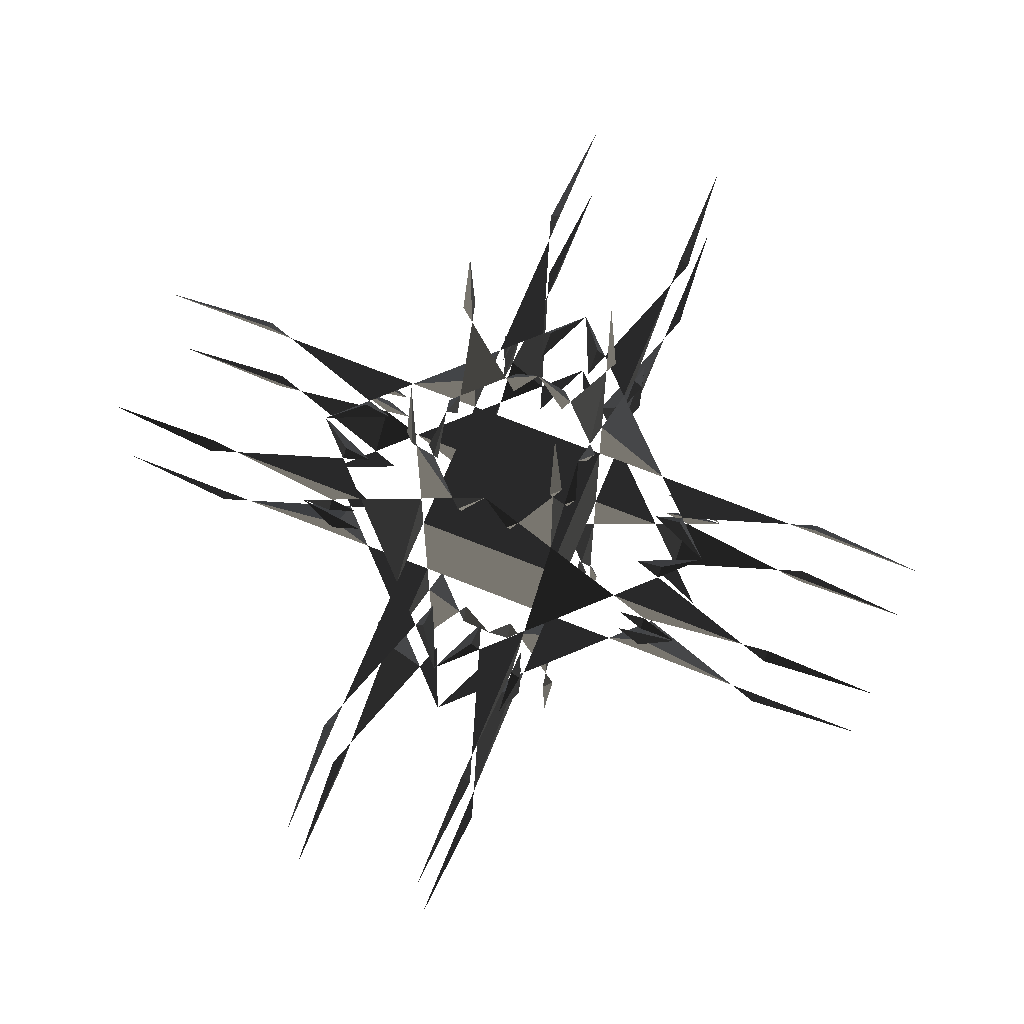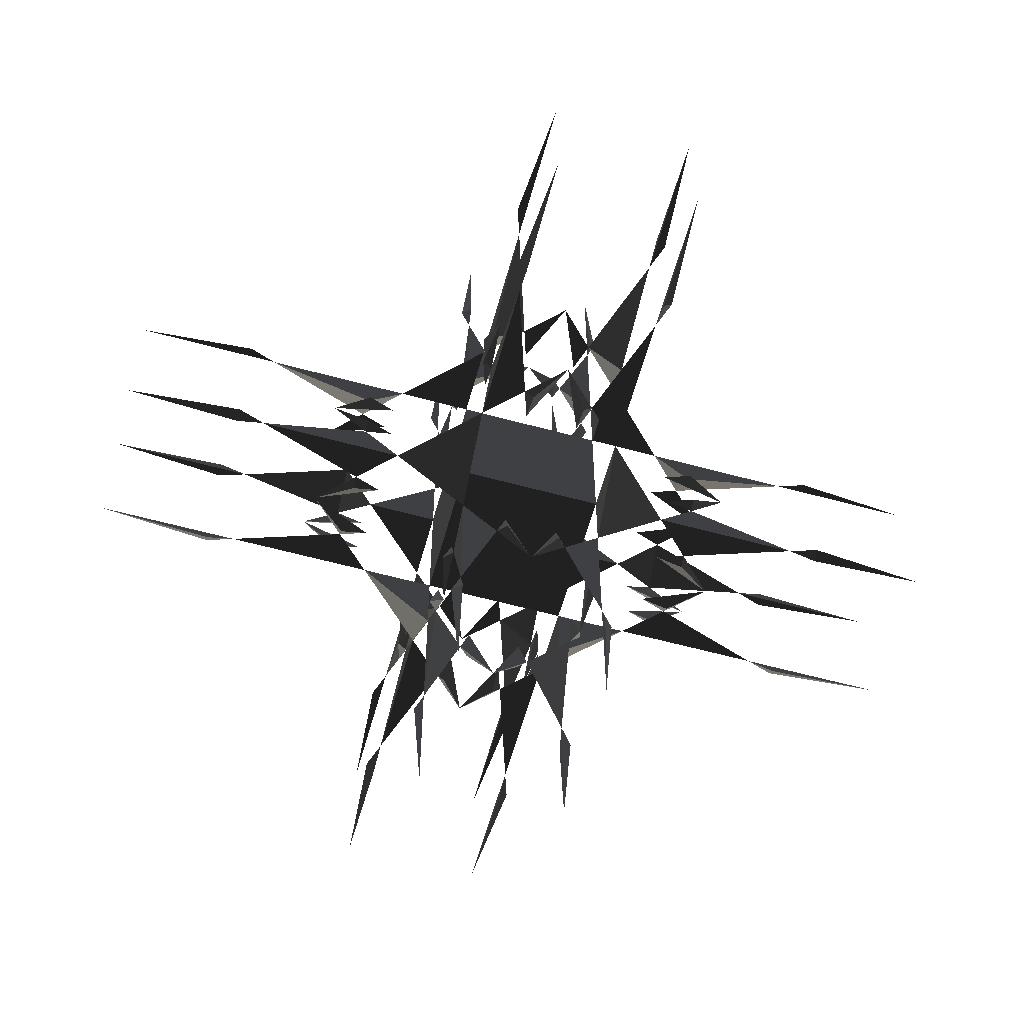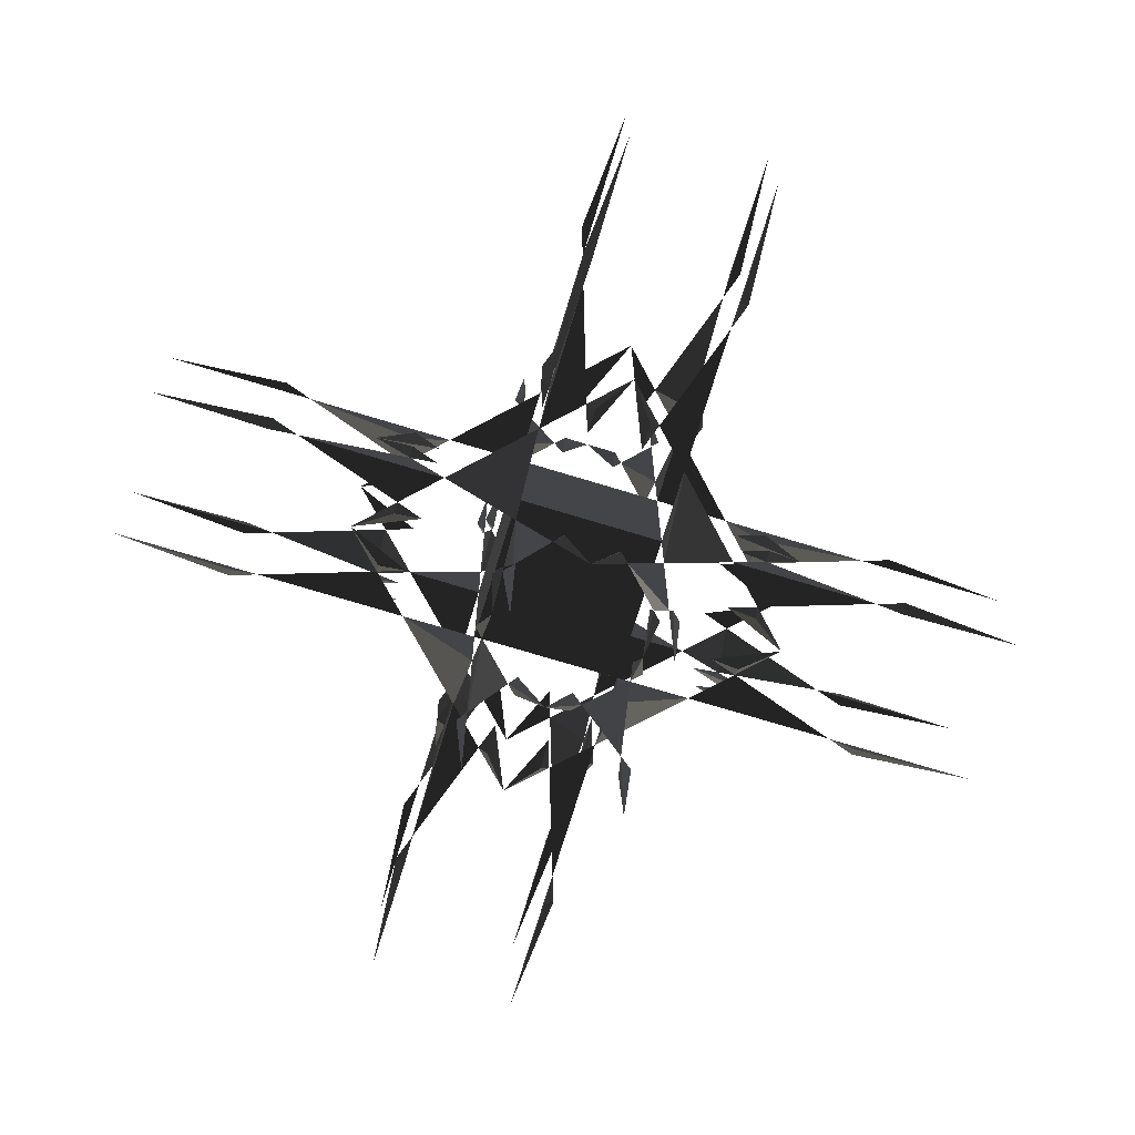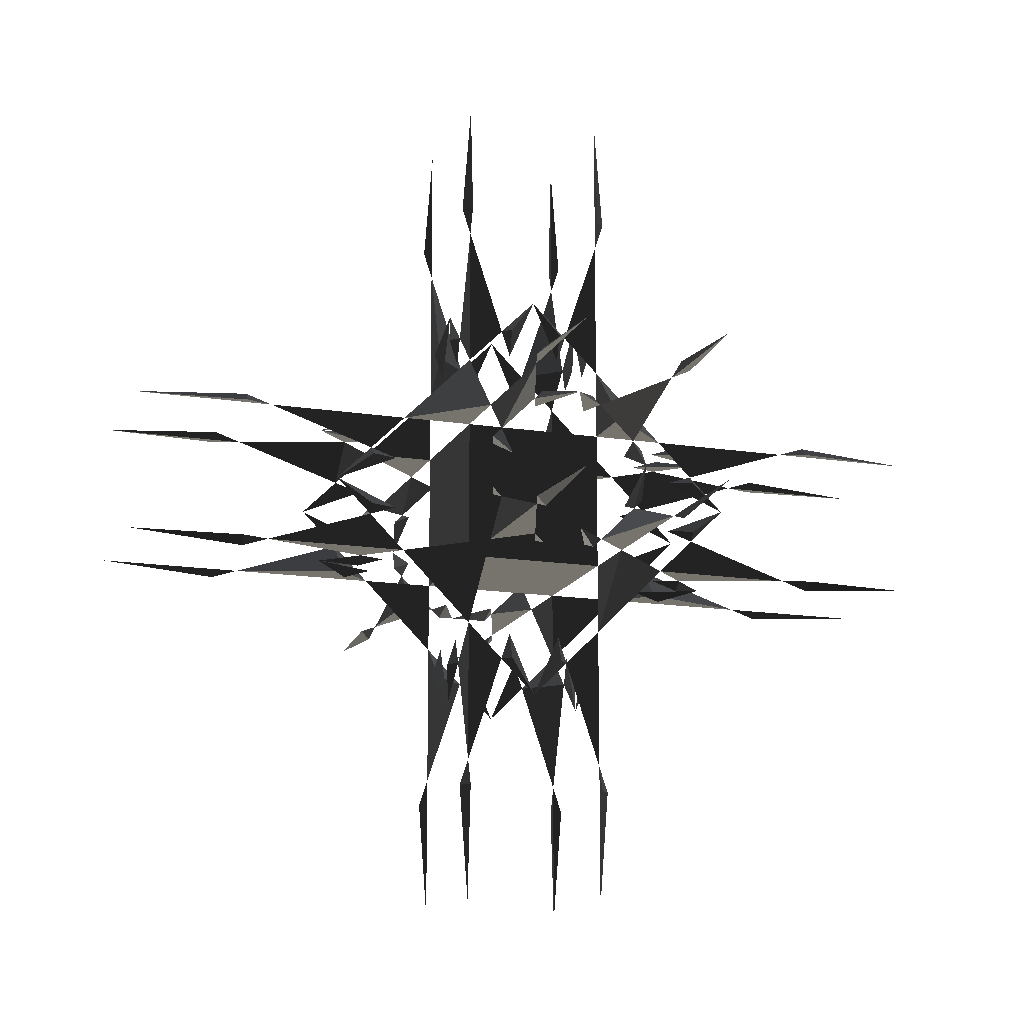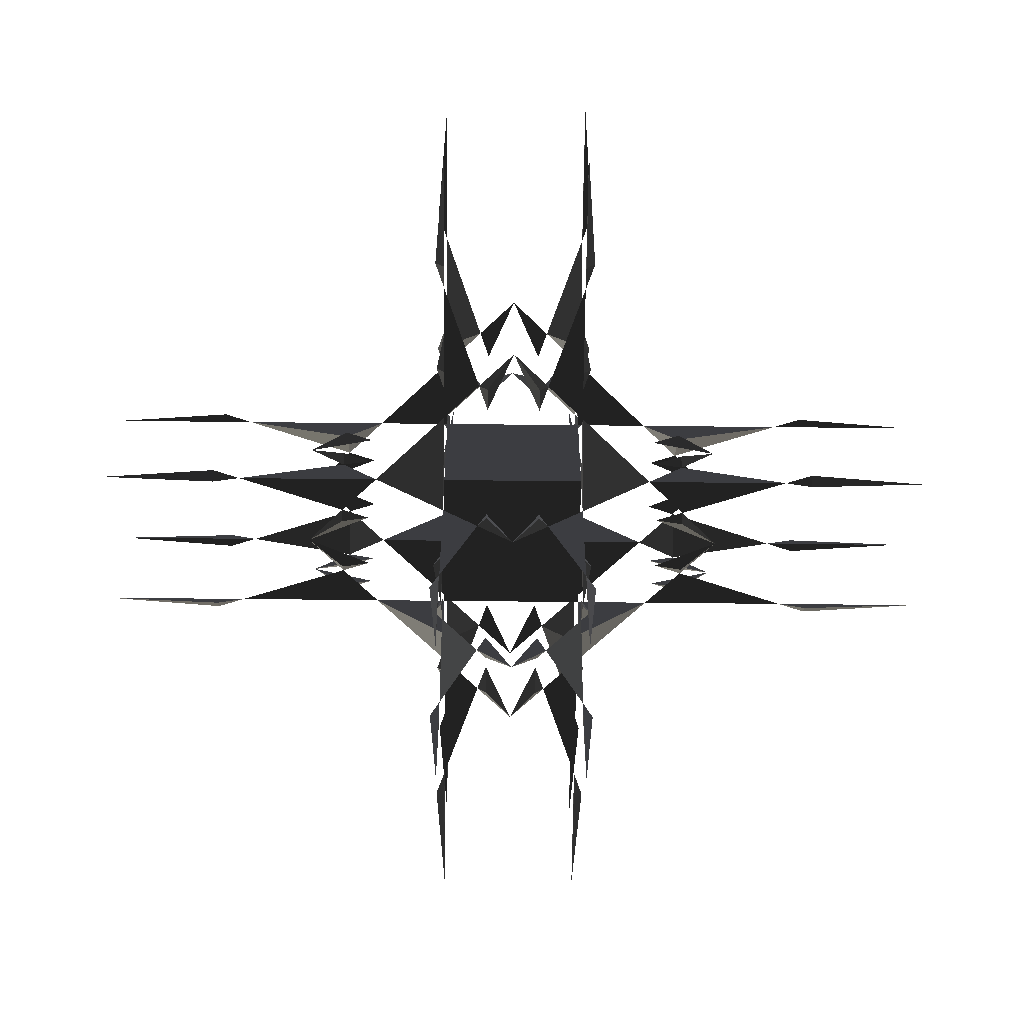
<metadata>
{"format":"obj","ext":"obj","renderer":"f3d","projection":"perspective","resolution":1024,"background":"white","views":[{"elev":69.2,"azim":112.0,"up":"+Z"},{"elev":-60.7,"azim":74.5,"up":"+Y"},{"elev":-73.1,"azim":-16.9,"up":"+Z"},{"elev":-15.2,"azim":-18.7,"up":"+Y"},{"elev":-63.9,"azim":-90.6,"up":"+Z"}]}
</metadata>
<code>
v -33.9 -5.65 -5.65
v -33.9 -5.65 5.65
v -33.9 5.65 -5.65
v -33.9 5.65 5.65
v -24.72 -6.356 -5.65
v -24.72 -5.65 -6.356
v -22.6 -5.65 -5.65
v -24.72 -6.356 5.65
v -24.72 -5.65 6.356
v -24.72 5.65 -6.356
v -24.72 6.356 -5.65
v -22.6 -5.65 5.65
v -22.6 5.65 -5.65
v -5.65 -33.9 -5.65
v -24.72 5.65 6.356
v -24.72 6.356 5.65
v -16.95 -5.65 0
v -16.95 -5.65 0
v -22.6 5.65 5.65
v -16.95 0 -5.65
v -16.95 0 -5.65
v -5.65 -33.9 5.65
v -6.356 -24.72 -5.65
v -5.65 -24.72 -6.356
v -14.12 -6.356 -2.119
v -14.12 -5.65 -2.825
v -14.12 -2.825 -5.65
v -14.12 -2.119 -6.356
v -5.65 -5.65 -33.9
v -5.65 -22.6 -5.65
v -14.12 -6.356 2.119
v -14.12 -5.65 2.825
v -16.95 0 5.65
v -16.95 0 5.65
v -6.356 -24.72 5.65
v -11.3 -5.65 -5.65
v -12.01 -5.65 -2.119
v -14.12 2.119 -6.356
v -6.356 -5.65 -24.72
v -16.95 5.65 0
v -16.95 5.65 0
v -5.65 -6.356 -24.72
v -14.12 2.825 -5.65
v -12.01 -2.119 -5.65
v -5.65 -24.72 6.356
v -14.12 -2.825 5.65
v -12.01 -5.65 2.119
v -5.65 -5.65 -22.6
v -5.65 -22.6 5.65
v -14.12 -2.119 6.356
v -6.356 -14.12 -2.119
v -5.65 -16.95 0
v -5.65 -16.95 0
v -12.01 2.119 -5.65
v -14.12 5.65 -2.825
v -11.3 -5.65 5.65
v -5.65 -14.12 -2.825
v -14.12 6.356 -2.119
v -5.65 5.65 -33.9
v -14.12 2.119 6.356
v -5.65 -11.3 -5.65
v -6.356 -14.12 2.119
v -14.12 2.825 5.65
v -12.01 -2.119 5.65
v -14.12 5.65 2.825
v -5.65 -12.01 -2.119
v -14.12 6.356 2.119
v -5.65 -5.65 -11.3
v -6.356 -2.119 -14.12
v -5.65 -14.12 2.825
v -11.3 5.65 -5.65
v -5.65 -2.825 -14.12
v -12.01 5.65 -2.119
v -6.356 5.65 -24.72
v -5.65 -12.01 2.119
v -2.825 -14.12 -5.65
v -5.65 0 -16.95
v -5.65 0 -16.95
v -12.01 2.119 5.65
v 5.65 -33.9 -5.65
v -5.65 -2.119 -12.01
v -2.119 -14.12 -6.356
v -5.65 -5.65 -5.65
v -5.65 6.356 -24.72
v -12.01 5.65 2.119
v -6.356 2.119 -14.12
v -5.65 5.65 -22.6
v -5.65 -11.3 5.65
v -2.825 -5.65 -14.12
v -2.119 -12.01 -5.65
v 0 -16.95 -5.65
v 0 -16.95 -5.65
v -2.119 -6.356 -14.12
v -5.65 2.825 -14.12
v -5.65 2.119 -12.01
v -11.3 5.65 5.65
v -2.119 -5.65 -12.01
v -2.825 -14.12 5.65
v 5.65 -33.9 5.65
v -5.65 -5.65 5.65
v 0 -5.65 -16.95
v 0 -5.65 -16.95
v -2.119 -14.12 6.356
v -5.65 5.65 -11.3
v 5.65 -24.72 -6.356
v -2.119 -12.01 5.65
v 0 -16.95 5.65
v 0 -16.95 5.65
v 2.119 -14.12 -6.356
v -5.65 -5.65 11.3
v 6.356 -24.72 -5.65
v 5.65 -5.65 -33.9
v 5.65 -22.6 -5.65
v -5.65 5.65 -5.65
v 2.825 -14.12 -5.65
v 2.119 -12.01 -5.65
v -2.825 5.65 -14.12
v 2.119 -6.356 -14.12
v -6.356 -2.119 14.12
v -5.65 -2.119 12.01
v -5.65 -2.825 14.12
v 2.119 -5.65 -12.01
v 5.65 -6.356 -24.72
v -2.119 6.356 -14.12
v 2.825 -5.65 -14.12
v 5.65 -24.72 6.356
v -2.119 5.65 -12.01
v -6.356 -5.65 24.72
v -5.65 11.3 -5.65
v -5.65 -5.65 22.6
v 6.356 -24.72 5.65
v 5.65 -5.65 -22.6
v 5.65 -22.6 5.65
v -5.65 -6.356 24.72
v 6.356 -5.65 -24.72
v 2.119 -14.12 6.356
v -6.356 2.119 14.12
v -5.65 5.65 5.65
v 0 5.65 -16.95
v 0 5.65 -16.95
v -5.65 2.119 12.01
v -2.825 -5.65 14.12
v 2.825 -14.12 5.65
v -2.119 -5.65 12.01
v -5.65 0 16.95
v -5.65 0 16.95
v 2.119 -12.01 5.65
v 5.65 -16.95 0
v 5.65 -16.95 0
v -5.65 12.01 -2.119
v -2.119 -6.356 14.12
v -6.356 14.12 -2.119
v -5.65 2.825 14.12
v 5.65 -14.12 -2.825
v -5.65 14.12 -2.825
v -5.65 5.65 11.3
v 5.65 5.65 -33.9
v 5.65 -11.3 -5.65
v -5.65 12.01 2.119
v -6.356 14.12 2.119
v 6.356 -14.12 -2.119
v 5.65 -12.01 -2.119
v -5.65 11.3 5.65
v -5.65 -5.65 33.9
v 5.65 -5.65 -11.3
v 5.65 -14.12 2.825
v -5.65 14.12 2.825
v 5.65 -2.825 -14.12
v 6.356 -14.12 2.119
v 2.119 6.356 -14.12
v 5.65 -12.01 2.119
v -5.65 16.95 0
v -5.65 16.95 0
v -2.119 12.01 -5.65
v 5.65 0 -16.95
v 5.65 0 -16.95
v 2.119 5.65 -12.01
v -2.825 14.12 -5.65
v 2.825 5.65 -14.12
v 5.65 -2.119 -12.01
v 0 -5.65 16.95
v 0 -5.65 16.95
v 5.65 -5.65 -5.65
v 6.356 -2.119 -14.12
v -2.119 14.12 -6.356
v -6.356 5.65 24.72
v 5.65 6.356 -24.72
v -5.65 22.6 -5.65
v -5.65 5.65 22.6
v -6.356 24.72 -5.65
v 5.65 5.65 -22.6
v 5.65 -11.3 5.65
v 6.356 5.65 -24.72
v 2.119 -5.65 12.01
v -5.65 24.72 -6.356
v -2.825 5.65 14.12
v 2.119 -6.356 14.12
v -5.65 6.356 24.72
v -2.119 5.65 12.01
v 5.65 2.825 -14.12
v 5.65 2.119 -12.01
v 6.356 2.119 -14.12
v -2.119 6.356 14.12
v 2.825 -5.65 14.12
v -2.119 12.01 5.65
v -2.825 14.12 5.65
v 5.65 -5.65 5.65
v -5.65 22.6 5.65
v -5.65 5.65 33.9
v -6.356 24.72 5.65
v 5.65 5.65 -11.3
v -2.119 14.12 6.356
v 0 16.95 -5.65
v 0 16.95 -5.65
v 2.119 12.01 -5.65
v -5.65 24.72 6.356
v 5.65 -5.65 11.3
v 2.119 14.12 -6.356
v 0 5.65 16.95
v 0 5.65 16.95
v 5.65 5.65 -5.65
v -5.65 33.9 -5.65
v 2.825 14.12 -5.65
v 2.119 5.65 12.01
v 11.3 -5.65 -5.65
v 5.65 -2.119 12.01
v 5.65 -2.825 14.12
v 2.119 6.356 14.12
v 0 16.95 5.65
v 0 16.95 5.65
v 2.119 12.01 5.65
v 2.825 5.65 14.12
v 5.65 11.3 -5.65
v 5.65 -5.65 22.6
v 6.356 -2.119 14.12
v 12.01 -5.65 -2.119
v 5.65 -6.356 24.72
v 5.65 5.65 5.65
v 2.119 14.12 6.356
v 5.65 2.119 12.01
v -5.65 33.9 5.65
v 12.01 -2.119 -5.65
v 5.65 0 16.95
v 5.65 0 16.95
v 2.825 14.12 5.65
v 5.65 12.01 -2.119
v 6.356 -5.65 24.72
v 12.01 -5.65 2.119
v 5.65 2.825 14.12
v 11.3 -5.65 5.65
v 5.65 14.12 -2.825
v 6.356 2.119 14.12
v 5.65 5.65 11.3
v 14.12 -6.356 -2.119
v 5.65 12.01 2.119
v 14.12 -5.65 -2.825
v 12.01 2.119 -5.65
v 14.12 -2.825 -5.65
v 6.356 14.12 -2.119
v 5.65 11.3 5.65
v 14.12 -2.119 -6.356
v 5.65 -5.65 33.9
v 14.12 -6.356 2.119
v 5.65 14.12 2.825
v 11.3 5.65 -5.65
v 14.12 -5.65 2.825
v 12.01 -2.119 5.65
v 5.65 16.95 0
v 5.65 16.95 0
v 6.356 14.12 2.119
v 14.12 2.119 -6.356
v 5.65 22.6 -5.65
v 5.65 5.65 22.6
v 12.01 5.65 -2.119
v 14.12 2.825 -5.65
v 5.65 24.72 -6.356
v 12.01 2.119 5.65
v 14.12 -2.825 5.65
v 5.65 6.356 24.72
v 16.95 -5.65 0
v 16.95 -5.65 0
v 6.356 5.65 24.72
v 14.12 -2.119 6.356
v 12.01 5.65 2.119
v 11.3 5.65 5.65
v 6.356 24.72 -5.65
v 16.95 0 -5.65
v 16.95 0 -5.65
v 14.12 5.65 -2.825
v 14.12 6.356 -2.119
v 5.65 22.6 5.65
v 5.65 5.65 33.9
v 14.12 2.119 6.356
v 14.12 2.825 5.65
v 14.12 5.65 2.825
v 14.12 6.356 2.119
v 5.65 24.72 6.356
v 6.356 24.72 5.65
v 5.65 33.9 -5.65
v 16.95 0 5.65
v 16.95 0 5.65
v 22.6 -5.65 -5.65
v 16.95 5.65 0
v 16.95 5.65 0
v 24.72 -6.356 -5.65
v 24.72 -5.65 -6.356
v 5.65 33.9 5.65
v 22.6 -5.65 5.65
v 22.6 5.65 -5.65
v 24.72 -6.356 5.65
v 24.72 -5.65 6.356
v 24.72 5.65 -6.356
v 24.72 6.356 -5.65
v 22.6 5.65 5.65
v 24.72 5.65 6.356
v 24.72 6.356 5.65
v 33.9 -5.65 -5.65
v 33.9 -5.65 5.65
v 33.9 5.65 -5.65
v 33.9 5.65 5.65
f 246 259 269
f 215 218 214
f 299 276 286
f 274 304 290
f 312 319 313
f 288 271 257
f 193 157 187
f 175 202 201
f 140 170 177
f 176 180 184
f 122 118 102
f 123 112 135
f 287 242 261
f 306 305 317
f 281 254 236
f 105 80 111
f 148 161 162
f 92 109 116
f 101 97 93
f 81 69 77
f 29 39 42
f 82 90 91
f 23 14 24
f 52 51 66
f 5 1 6
f 18 25 37
f 21 28 44
f 127 124 139
f 95 86 78
f 59 84 74
f 54 20 38
f 11 3 10
f 41 58 73
f 190 222 195
f 173 152 150
f 174 185 213
f 268 255 270
f 230 239 231
f 298 297 307
f 303 284 296
f 315 320 316
f 277 293 301
f 279 292 282
f 244 252 240
f 219 228 224
f 248 263 280
f 267 283 300
f 310 311 318
f 226 243 235
f 237 262 247
f 182 197 194
f 126 99 131
f 107 136 147
f 171 169 149
f 108 106 103
f 75 62 53
f 22 35 45
f 181 144 151
f 134 128 164
f 145 119 120
f 9 2 8
f 33 50 64
f 17 31 47
f 141 137 146
f 199 203 220
f 209 186 198
f 79 60 34
f 16 4 15
f 40 67 85
f 210 241 216
f 172 160 159
f 229 212 205
f 113 80 105
f 13 3 11
f 273 292 282
f 7 1 6
f 188 222 195
f 133 99 131
f 200 175 202
f 154 148 161
f 26 18 25
f 43 20 38
f 232 219 228
f 227 243 235
f 46 33 50
f 206 229 212
f 223 215 218
f 309 313 312
f 191 187 193
f 132 135 123
f 302 306 305
f 113 105 111
f 72 81 69
f 30 24 23
f 7 6 5
f 87 84 74
f 13 11 10
f 188 195 190
f 291 298 297
f 294 277 293
f 273 282 279
f 308 310 311
f 234 237 247
f 133 131 126
f 70 75 62
f 130 134 128
f 12 8 9
f 189 186 198
f 19 15 16
f 208 210 216
f 286 272 276
f 257 275 271
f 201 200 202
f 122 125 118
f 236 256 254
f 162 154 161
f 42 48 39
f 66 57 51
f 37 26 25
f 95 94 86
f 54 43 38
f 150 155 152
f 231 245 239
f 316 314 315
f 224 232 228
f 267 278 283
f 226 227 235
f 147 143 136
f 45 49 35
f 120 121 119
f 64 46 50
f 199 196 203
f 85 65 67
f 205 206 212
f 154 162 148
f 158 113 154
f 43 54 20
f 71 13 43
f 232 224 219
f 253 273 232
f 26 37 18
f 36 7 26
f 155 150 173
f 129 188 155
f 143 147 107
f 192 133 143
f 179 170 140
f 211 200 179
f 115 109 92
f 158 154 115
f 27 28 21
f 36 26 27
f 55 58 41
f 71 43 55
f 249 252 244
f 253 232 249
f 204 197 182
f 217 227 204
f 32 31 17
f 56 46 32
f 167 160 172
f 163 206 167
f 251 259 246
f 272 223 251
f 289 274 290
f 275 309 289
f 179 177 170
f 200 191 179
f 168 180 184
f 125 132 168
f 258 242 261
f 256 302 258
f 115 116 109
f 154 113 115
f 89 93 97
f 48 72 89
f 76 90 82
f 57 30 76
f 27 44 28
f 26 7 27
f 117 127 124
f 94 87 117
f 55 73 58
f 43 13 55
f 178 174 185
f 155 188 178
f 264 255 270
f 245 291 264
f 295 296 284
f 314 294 295
f 249 240 252
f 232 273 249
f 266 248 263
f 278 308 266
f 204 194 197
f 227 234 204
f 166 171 169
f 143 133 166
f 98 103 106
f 49 70 98
f 142 144 151
f 121 130 142
f 32 47 31
f 46 12 32
f 153 141 137
f 196 189 153
f 63 79 60
f 65 19 63
f 167 159 160
f 206 208 167
f 168 176 180
f 178 213 174
f 295 303 284
f 89 101 97
f 94 78 95
f 278 300 267
f 289 304 290
f 269 251 259
f 258 287 261
f 176 168 184
f 76 91 82
f 101 89 93
f 117 139 124
f 213 178 185
f 264 268 270
f 303 295 296
f 266 280 263
f 149 166 169
f 142 181 151
f 108 98 103
f 153 146 137
f 34 63 60
f 183 158 165
f 234 262 237
f 114 71 129
f 30 14 23
f 238 253 285
f 19 4 15
f 83 36 68
f 130 164 128
f 114 129 104
f 189 209 198
f 207 192 250
f 12 2 8
f 233 211 265
f 223 214 218
f 251 233 223
f 165 158 225
f 125 102 118
f 168 165 125
f 68 36 61
f 72 77 69
f 89 68 72
f 129 71 104
f 155 173 152
f 178 129 155
f 285 253 260
f 294 301 293
f 295 285 294
f 192 217 250
f 143 107 136
f 166 192 143
f 88 56 110
f 70 53 62
f 98 88 70
f 96 163 156
f 65 40 67
f 63 96 65
f 132 123 112
f 165 168 132
f 191 157 187
f 299 272 276
f 188 190 222
f 129 178 188
f 272 299 286
f 319 309 313
f 314 315 320
f 285 295 314
f 309 319 312
f 157 191 193
f 48 39 29
f 68 89 48
f 132 112 135
f 317 302 306
f 87 84 59
f 104 94 87
f 48 29 42
f 14 30 24
f 308 310 318
f 250 278 308
f 314 320 316
f 307 291 298
f 275 271 288
f 265 289 275
f 256 254 281
f 225 258 256
f 57 51 52
f 61 76 57
f 94 86 78
f 104 117 94
f 245 239 230
f 260 264 245
f 278 283 300
f 250 266 278
f 121 119 145
f 110 142 121
f 196 203 220
f 156 153 196
f 227 226 243
f 217 234 227
f 233 221 211
f 251 269 246
f 272 233 251
f 76 90 91
f 61 30 76
f 265 221 233
f 275 288 257
f 309 265 275
f 65 85 40
f 96 19 65
f 211 221 265
f 179 140 177
f 191 211 179
f 142 144 181
f 110 130 142
f 225 183 165
f 256 281 236
f 302 225 256
f 153 141 146
f 156 189 153
f 61 83 68
f 57 52 66
f 30 61 57
f 46 64 33
f 56 12 46
f 260 238 285
f 245 230 231
f 291 260 245
f 166 149 171
f 291 307 297
f 200 201 175
f 211 191 200
f 27 21 44
f 302 317 305
f 223 215 214
f 233 272 223
f 196 220 199
f 87 59 74
f 289 274 304
f 265 309 289
f 32 17 47
f 308 318 311
f 125 122 102
f 165 132 125
f 167 172 159
f 49 22 45
f 72 81 77
f 68 48 72
f 98 108 106
f 208 241 210
f 294 277 301
f 285 314 294
f 207 217 192
f 83 61 36
f 138 96 156
f 100 110 56
f 138 156 163
f 100 56 88
f 133 126 99
f 192 166 133
f 264 255 268
f 260 291 264
f 221 183 207 238
f 7 5 1
f 36 27 7
f 258 242 287
f 225 302 258
f 221 114 83 183
f 189 186 209
f 156 196 189
f 117 127 139
f 104 87 117
f 221 238 138 114
f 12 9 2
f 56 32 12
f 266 248 280
f 250 308 266
f 183 83 100 207
f 208 216 241
f 163 167 208
f 70 75 53
f 88 49 70
f 83 114 138 100
f 49 35 22
f 88 98 49
f 206 205 229
f 163 208 206
f 238 207 100 138
f 249 244 240
f 115 92 116
f 55 41 73
f 204 182 194
f 121 145 120
f 63 34 79
f 238 260 253
f 183 225 158
f 114 104 71
f 207 250 217
f 100 88 110
f 138 163 96
f 273 279 292
f 253 249 273
f 113 111 80
f 158 115 113
f 13 10 3
f 71 55 13
f 234 247 262
f 217 204 234
f 130 134 164
f 110 121 130
f 19 16 4
f 96 63 19

</code>
